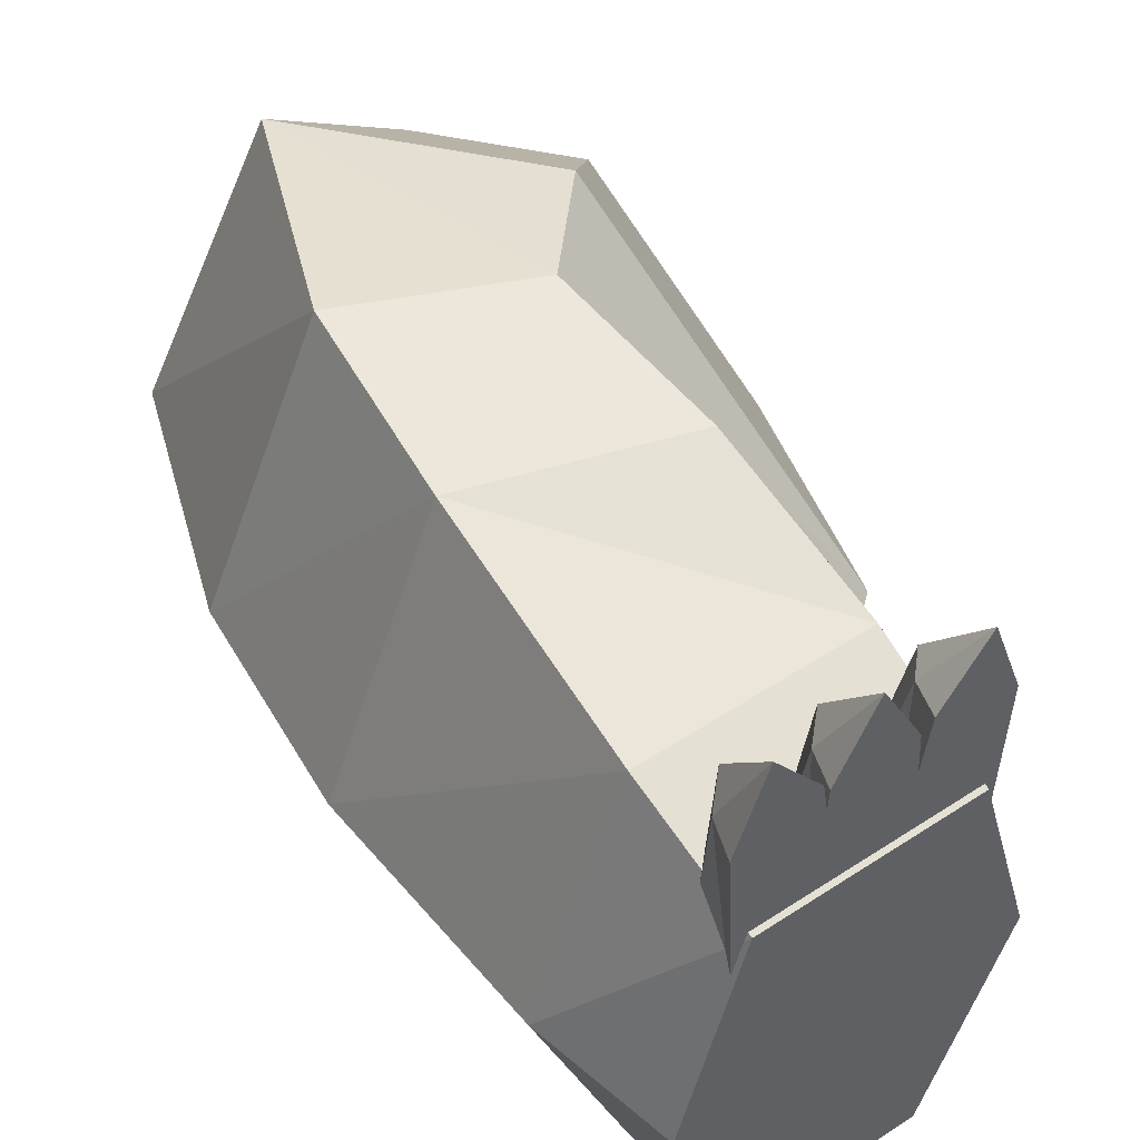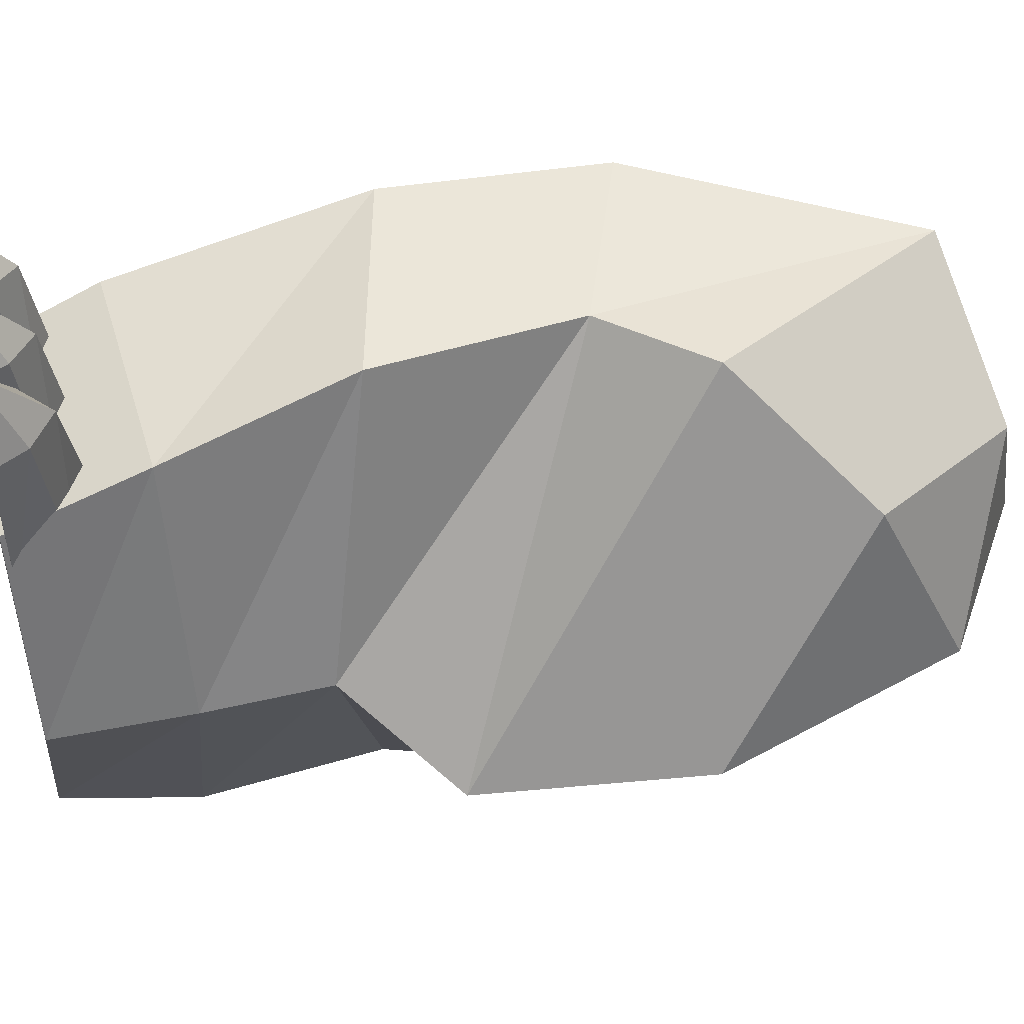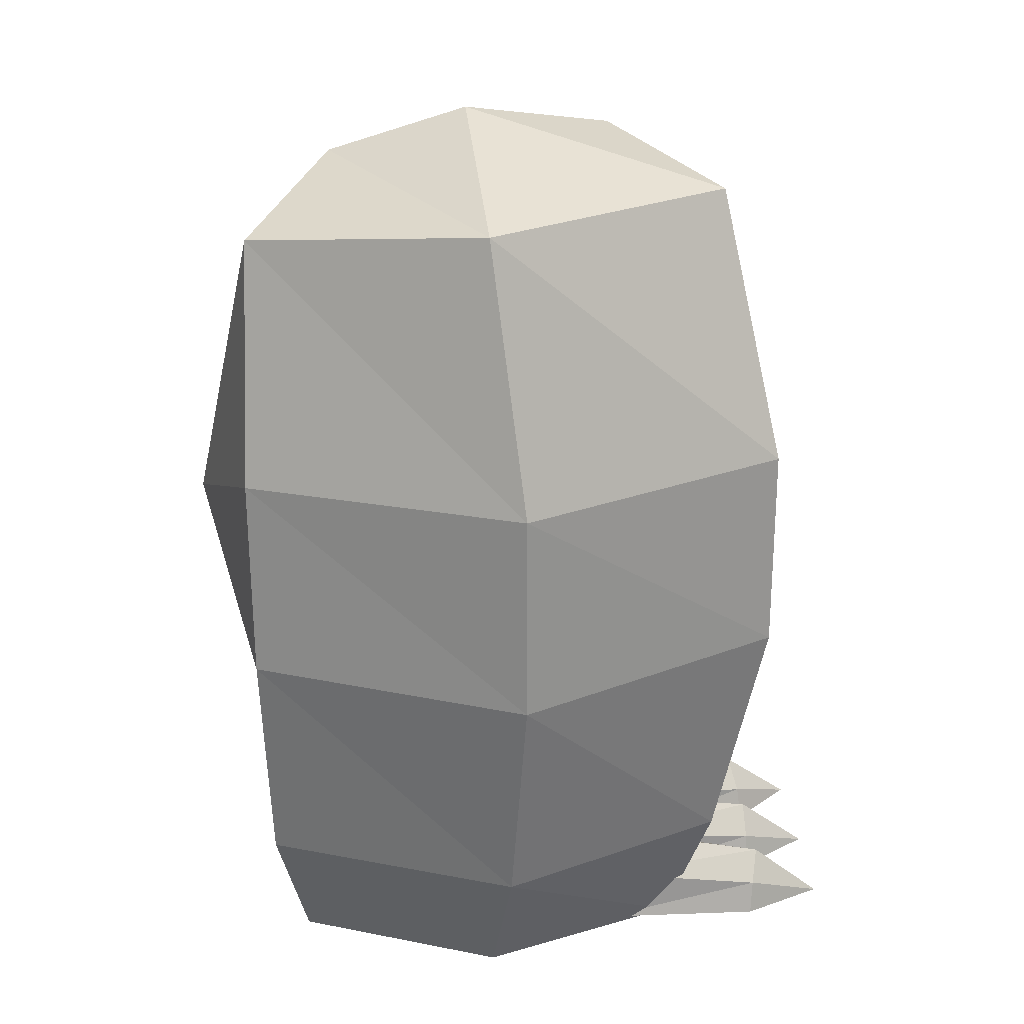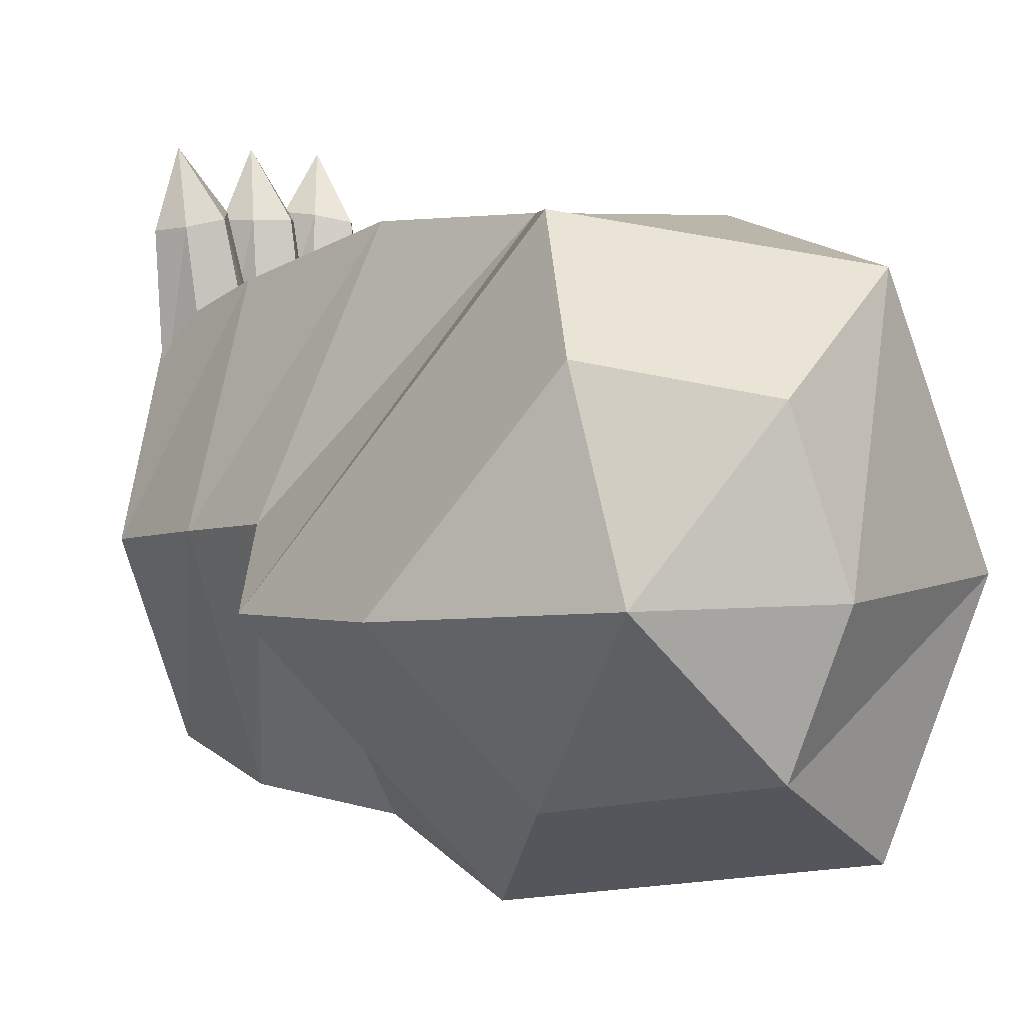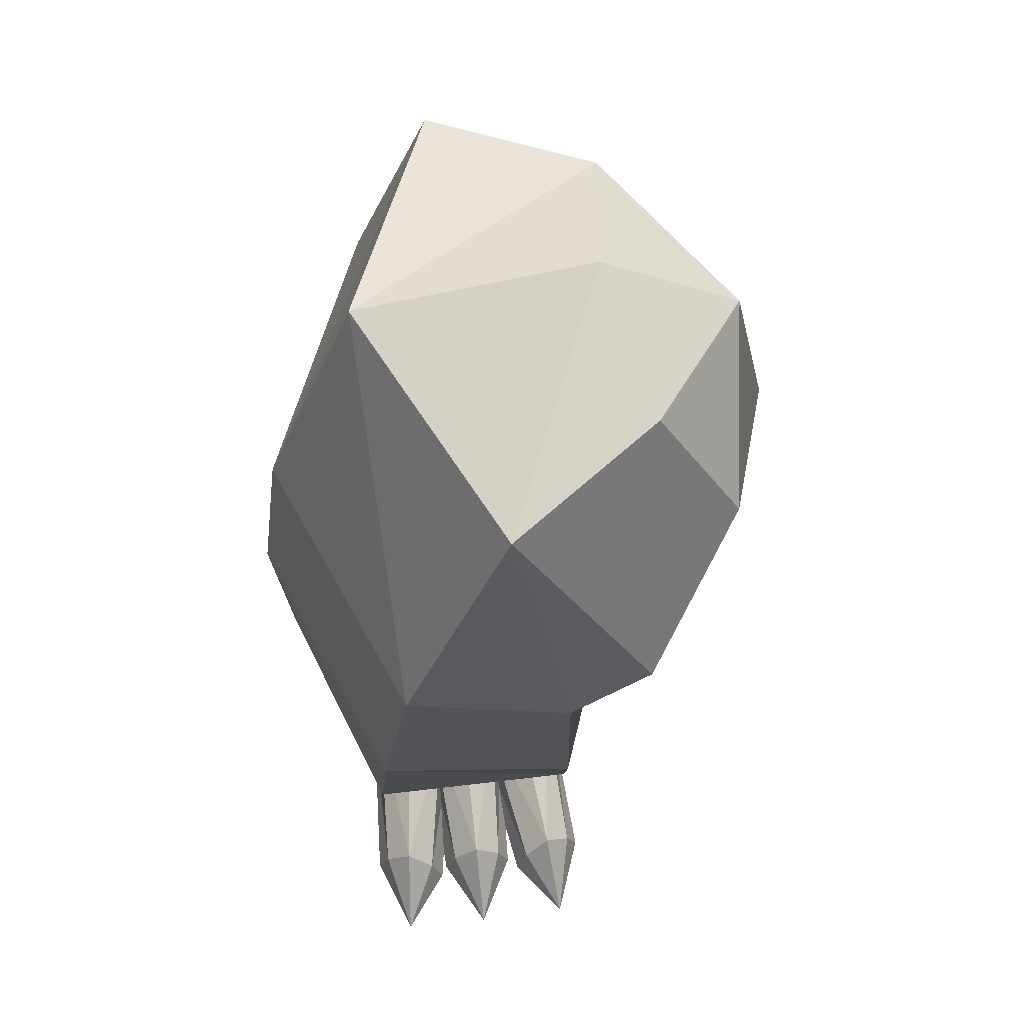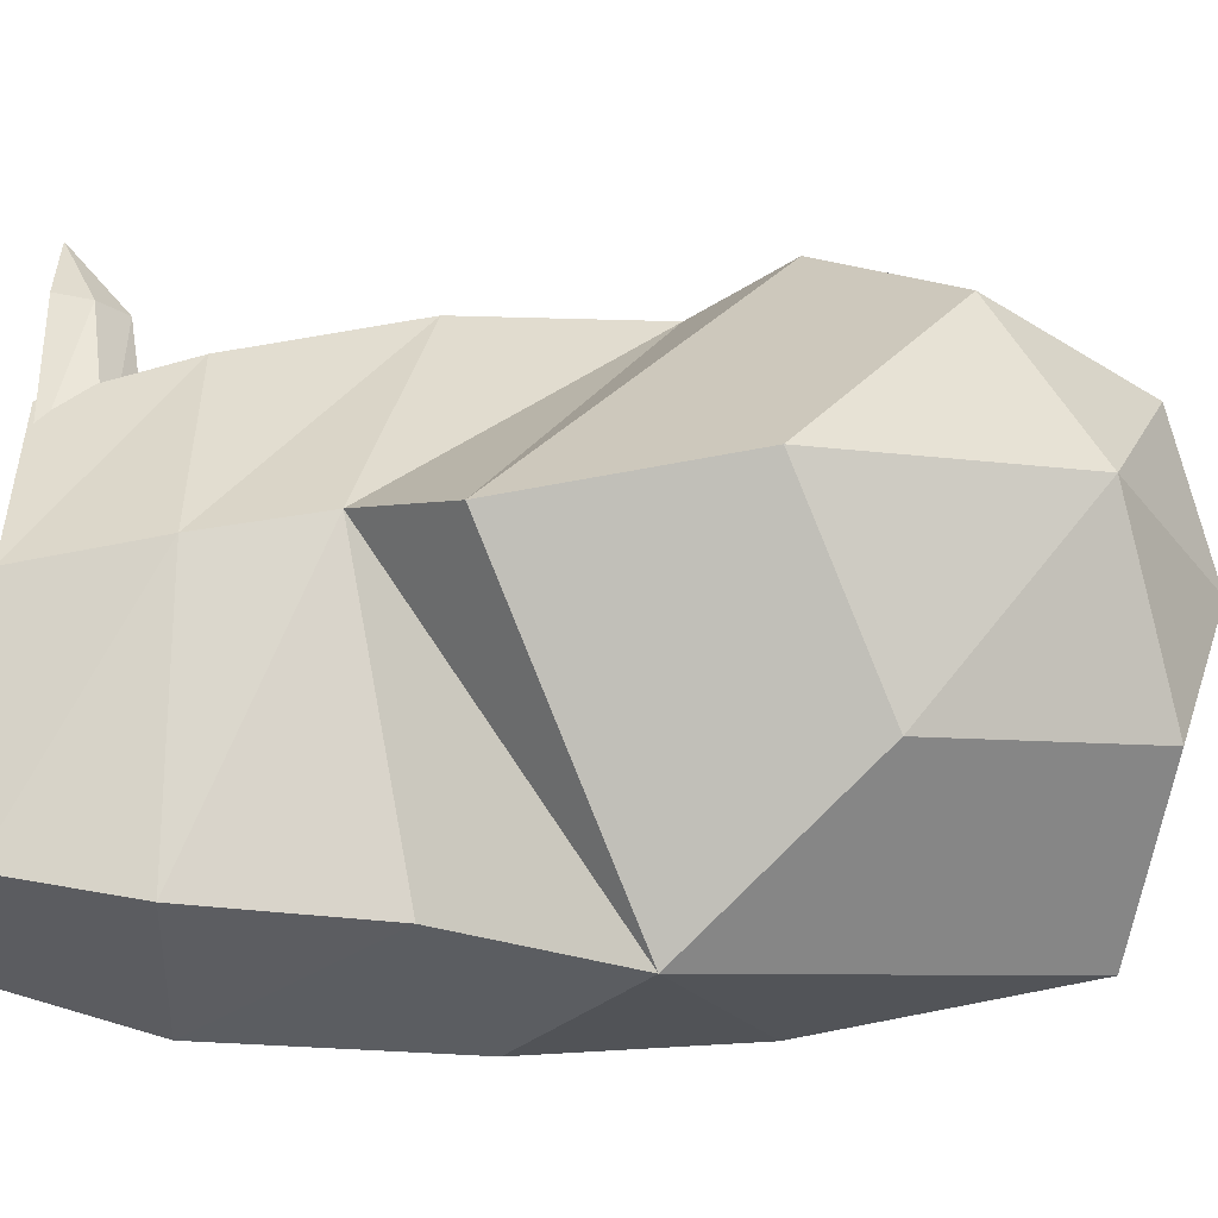
<metadata>
{"format":"obj","ext":"obj","renderer":"f3d","projection":"perspective","resolution":1024,"background":"white","views":[{"elev":48.9,"azim":-36.2,"up":"+Z"},{"elev":50.0,"azim":73.3,"up":"+Z"},{"elev":31.7,"azim":-96.1,"up":"+Y"},{"elev":4.7,"azim":133.8,"up":"+Z"},{"elev":64.6,"azim":-6.8,"up":"+Y"},{"elev":-36.6,"azim":87.2,"up":"+Z"}]}
</metadata>
<code>
g default
v -5.88 -7.753 0.1609
v -6.034 -4.891 0.333
v -4.732 -4.891 -2.922
v -4.723 -7.753 -2.843
v -2.516 -5.637 -2.922
v -2.411 -7.753 -2.843
v -1.177 -6.366 0.333
v -1.357 -7.753 0.1609
v -2.341 -5.637 3.588
v -2.268 -7.753 2.957
v -4.732 -4.891 3.588
v -4.866 -7.753 2.957
v -5.712 -2.352 0.3641
v -4.363 -2.47 -2.906
v -2.187 -3.667 -3.528
v -0.0197 -5.327 -0.4539
v -2.367 -3.361 3.634
v -4.363 -2.47 3.634
v -4.522 0.7484 0.0571
v -3.392 0.3369 -2.735
v -1.411 -2.335 3.632
v -3.031 0.5791 3.064
v -4.536 -9.303 -2.476
v -5.505 -9.303 -0.0466
v -2.598 -9.303 -2.476
v -1.629 -9.303 -0.0466
v -2.333 -9.303 2.383
v -4.8 -9.303 2.383
v -0.7322 -1.797 -2.151
v 0.5904 -2.81 -0.2746
v -1.674 1.223 0.0373
v -1.468 0.6468 -1.667
v -0.2584 -0.9838 2.219
v -1.247 0.7945 1.873
v 0.0179 -0.0055 0.0064
v -3.162 -9.249 3.68
v -3.618 -9.249 4.536
v -3.618 -9.249 3.68
v -3.301 -8.852 3.68
v -3.618 -8.538 3.68
v -3.934 -8.852 3.68
v -4.073 -9.249 3.68
v -3.618 -9.249 1.695
v -4.175 -9.249 1.695
v -4.066 -8.583 1.695
v -3.618 -8.21 1.695
v -3.06 -9.249 1.695
v -3.169 -8.583 1.695
v -4.145 -9.249 3.797
v -4.684 -9.249 4.511
v -4.593 -9.249 3.668
v -4.282 -8.852 3.758
v -4.593 -8.538 3.668
v -4.905 -8.852 3.578
v -5.042 -9.249 3.538
v -4.383 -9.249 1.713
v -4.932 -9.249 1.554
v -4.825 -8.583 1.585
v -4.383 -8.21 1.713
v -3.834 -9.249 1.872
v -3.941 -8.583 1.841
v -2.138 -9.249 3.538
v -2.496 -9.249 4.511
v -2.586 -9.249 3.668
v -2.275 -8.852 3.578
v -2.586 -8.538 3.668
v -2.898 -8.852 3.758
v -3.035 -9.249 3.797
v -2.797 -9.249 1.713
v -3.346 -9.249 1.872
v -3.239 -8.583 1.841
v -2.797 -8.21 1.713
v -2.248 -9.249 1.554
v -2.355 -8.583 1.585
g RLeg
f 1 2 3
f 3 4 1
f 4 3 5
f 5 6 4
f 6 5 7
f 7 8 6
f 8 7 9
f 9 10 8
f 10 9 11
f 11 12 10
f 12 11 2
f 2 1 12
f 2 13 14
f 14 3 2
f 3 14 15
f 15 5 3
f 15 16 7
f 7 5 15
f 7 16 17
f 17 9 7
f 9 17 18
f 18 11 9
f 11 18 13
f 13 2 11
f 13 19 20
f 20 14 13
f 16 21 17
f 17 21 22
f 22 18 17
f 18 22 19
f 19 13 18
f 4 23 24
f 24 1 4
f 6 25 23
f 23 4 6
f 8 26 25
f 25 6 8
f 10 27 26
f 26 8 10
f 12 28 27
f 27 10 12
f 1 24 28
f 28 12 1
f 23 25 26
f 26 27 28
f 23 26 28
f 24 23 28
f 14 20 15
f 15 29 30
f 30 16 15
f 19 31 32
f 32 20 19
f 16 30 33
f 33 21 16
f 21 33 34
f 34 22 21
f 22 34 31
f 31 19 22
f 20 32 29
f 29 15 20
f 29 35 30
f 31 35 32
f 30 35 33
f 33 35 34
f 34 35 31
f 32 35 29
f 36 37 38
f 37 39 40
f 37 41 42
f 43 44 45
f 45 46 43
f 47 48 39
f 39 36 47
f 43 38 42
f 42 44 43
f 37 40 41
f 47 43 46
f 46 48 47
f 36 38 43
f 43 47 36
f 40 39 48
f 48 46 40
f 44 42 41
f 41 45 44
f 36 39 37
f 42 38 37
f 45 41 40
f 40 46 45
f 49 50 51
f 50 52 53
f 50 54 55
f 56 57 58
f 58 59 56
f 60 61 52
f 52 49 60
f 56 51 55
f 55 57 56
f 50 53 54
f 60 56 59
f 59 61 60
f 49 51 56
f 56 60 49
f 53 52 61
f 61 59 53
f 57 55 54
f 54 58 57
f 49 52 50
f 55 51 50
f 58 54 53
f 53 59 58
f 62 63 64
f 63 65 66
f 63 67 68
f 69 70 71
f 71 72 69
f 73 74 65
f 65 62 73
f 69 64 68
f 68 70 69
f 63 66 67
f 73 69 72
f 72 74 73
f 62 64 69
f 69 73 62
f 66 65 74
f 74 72 66
f 70 68 67
f 67 71 70
f 62 65 63
f 68 64 63
f 71 67 66
f 66 72 71

</code>
